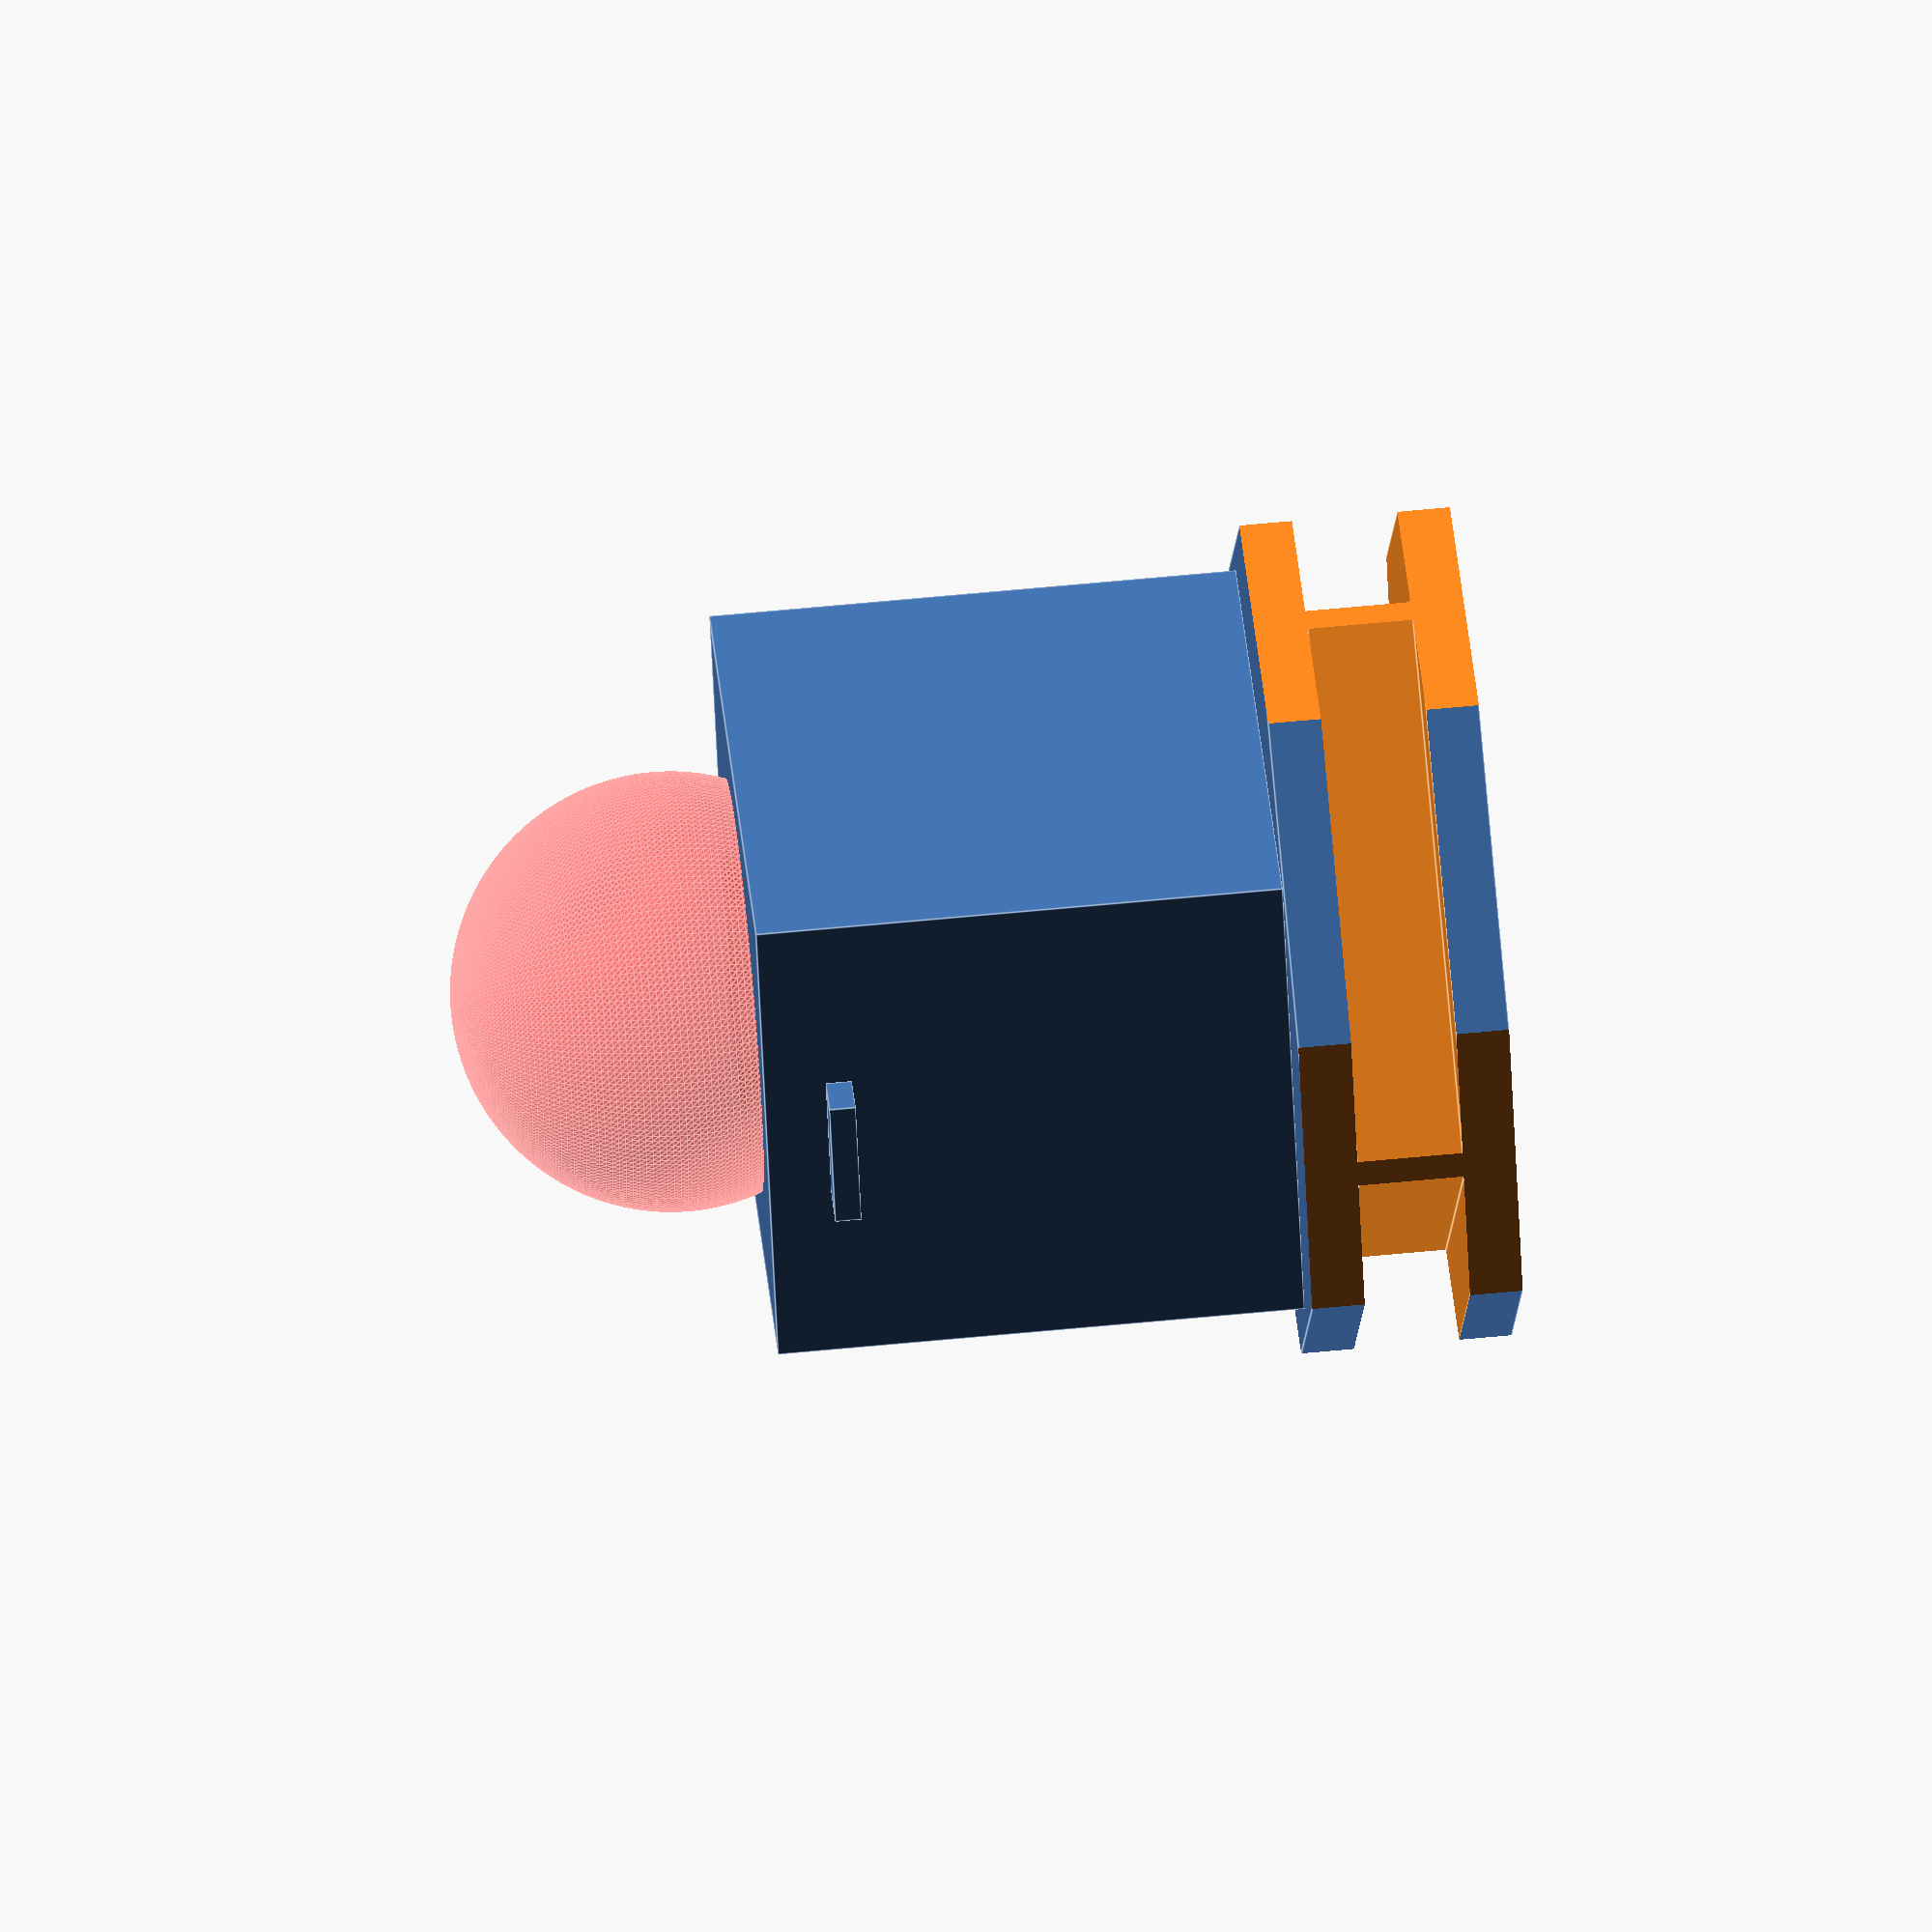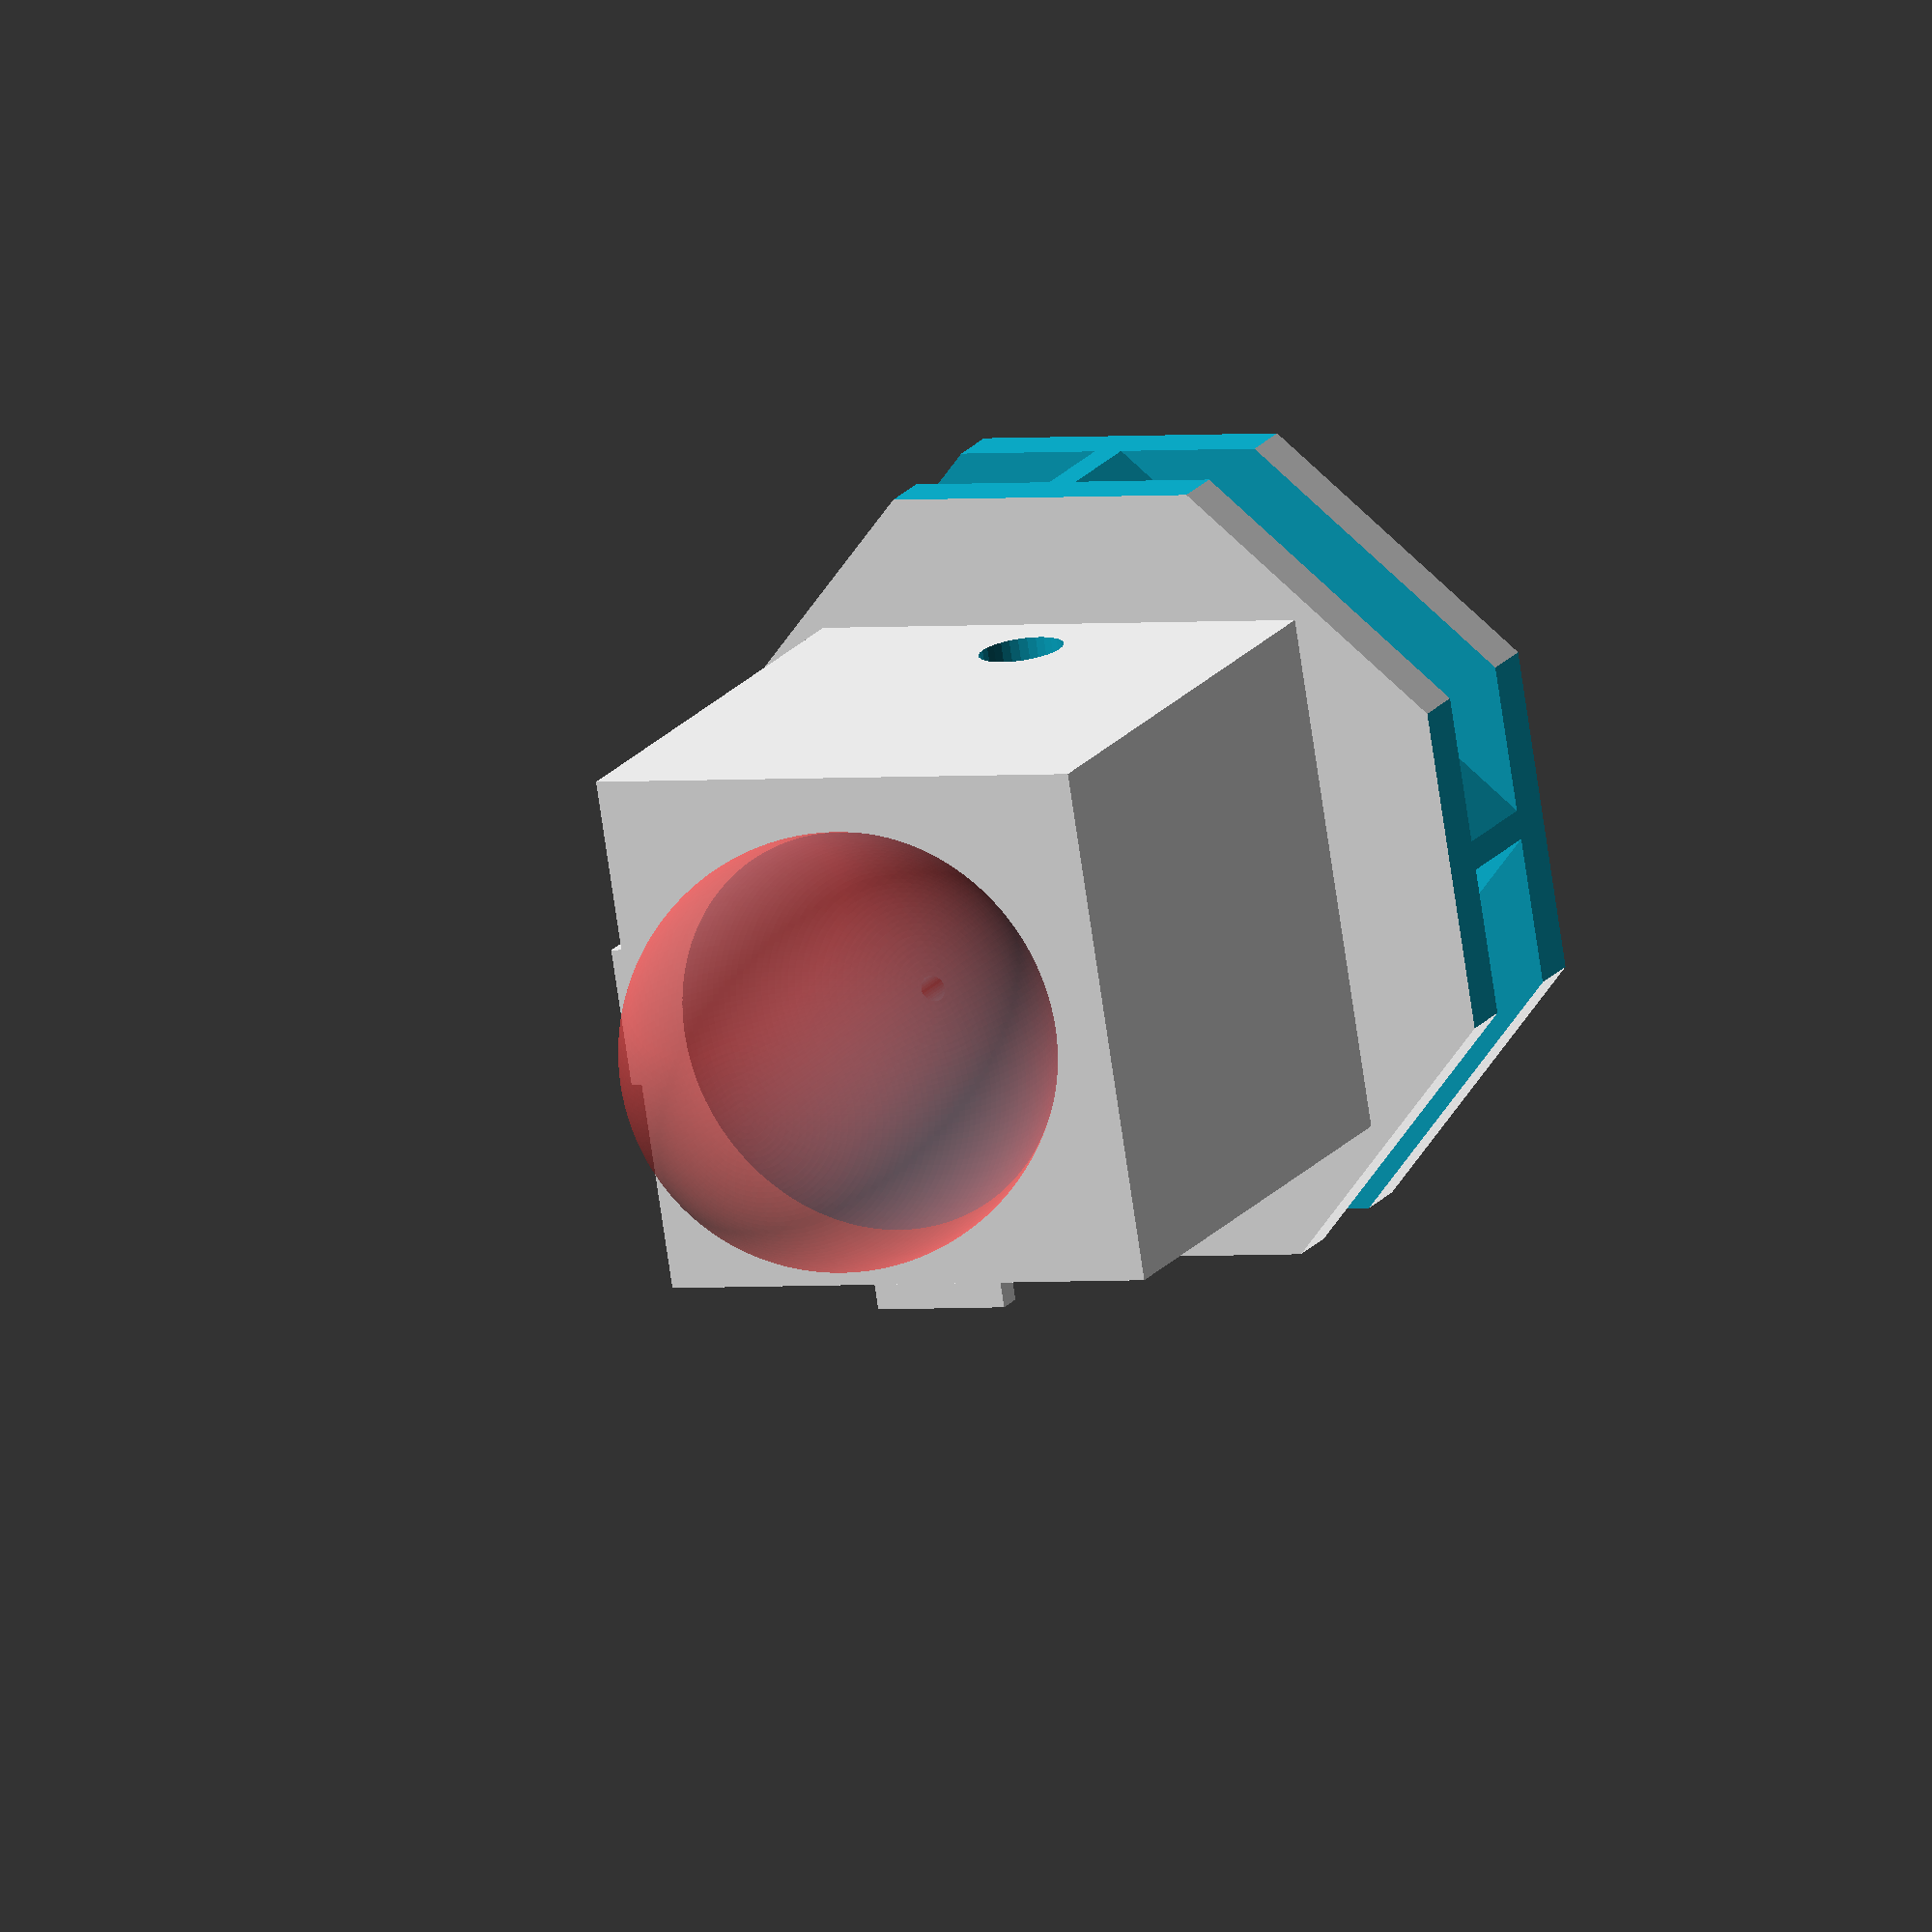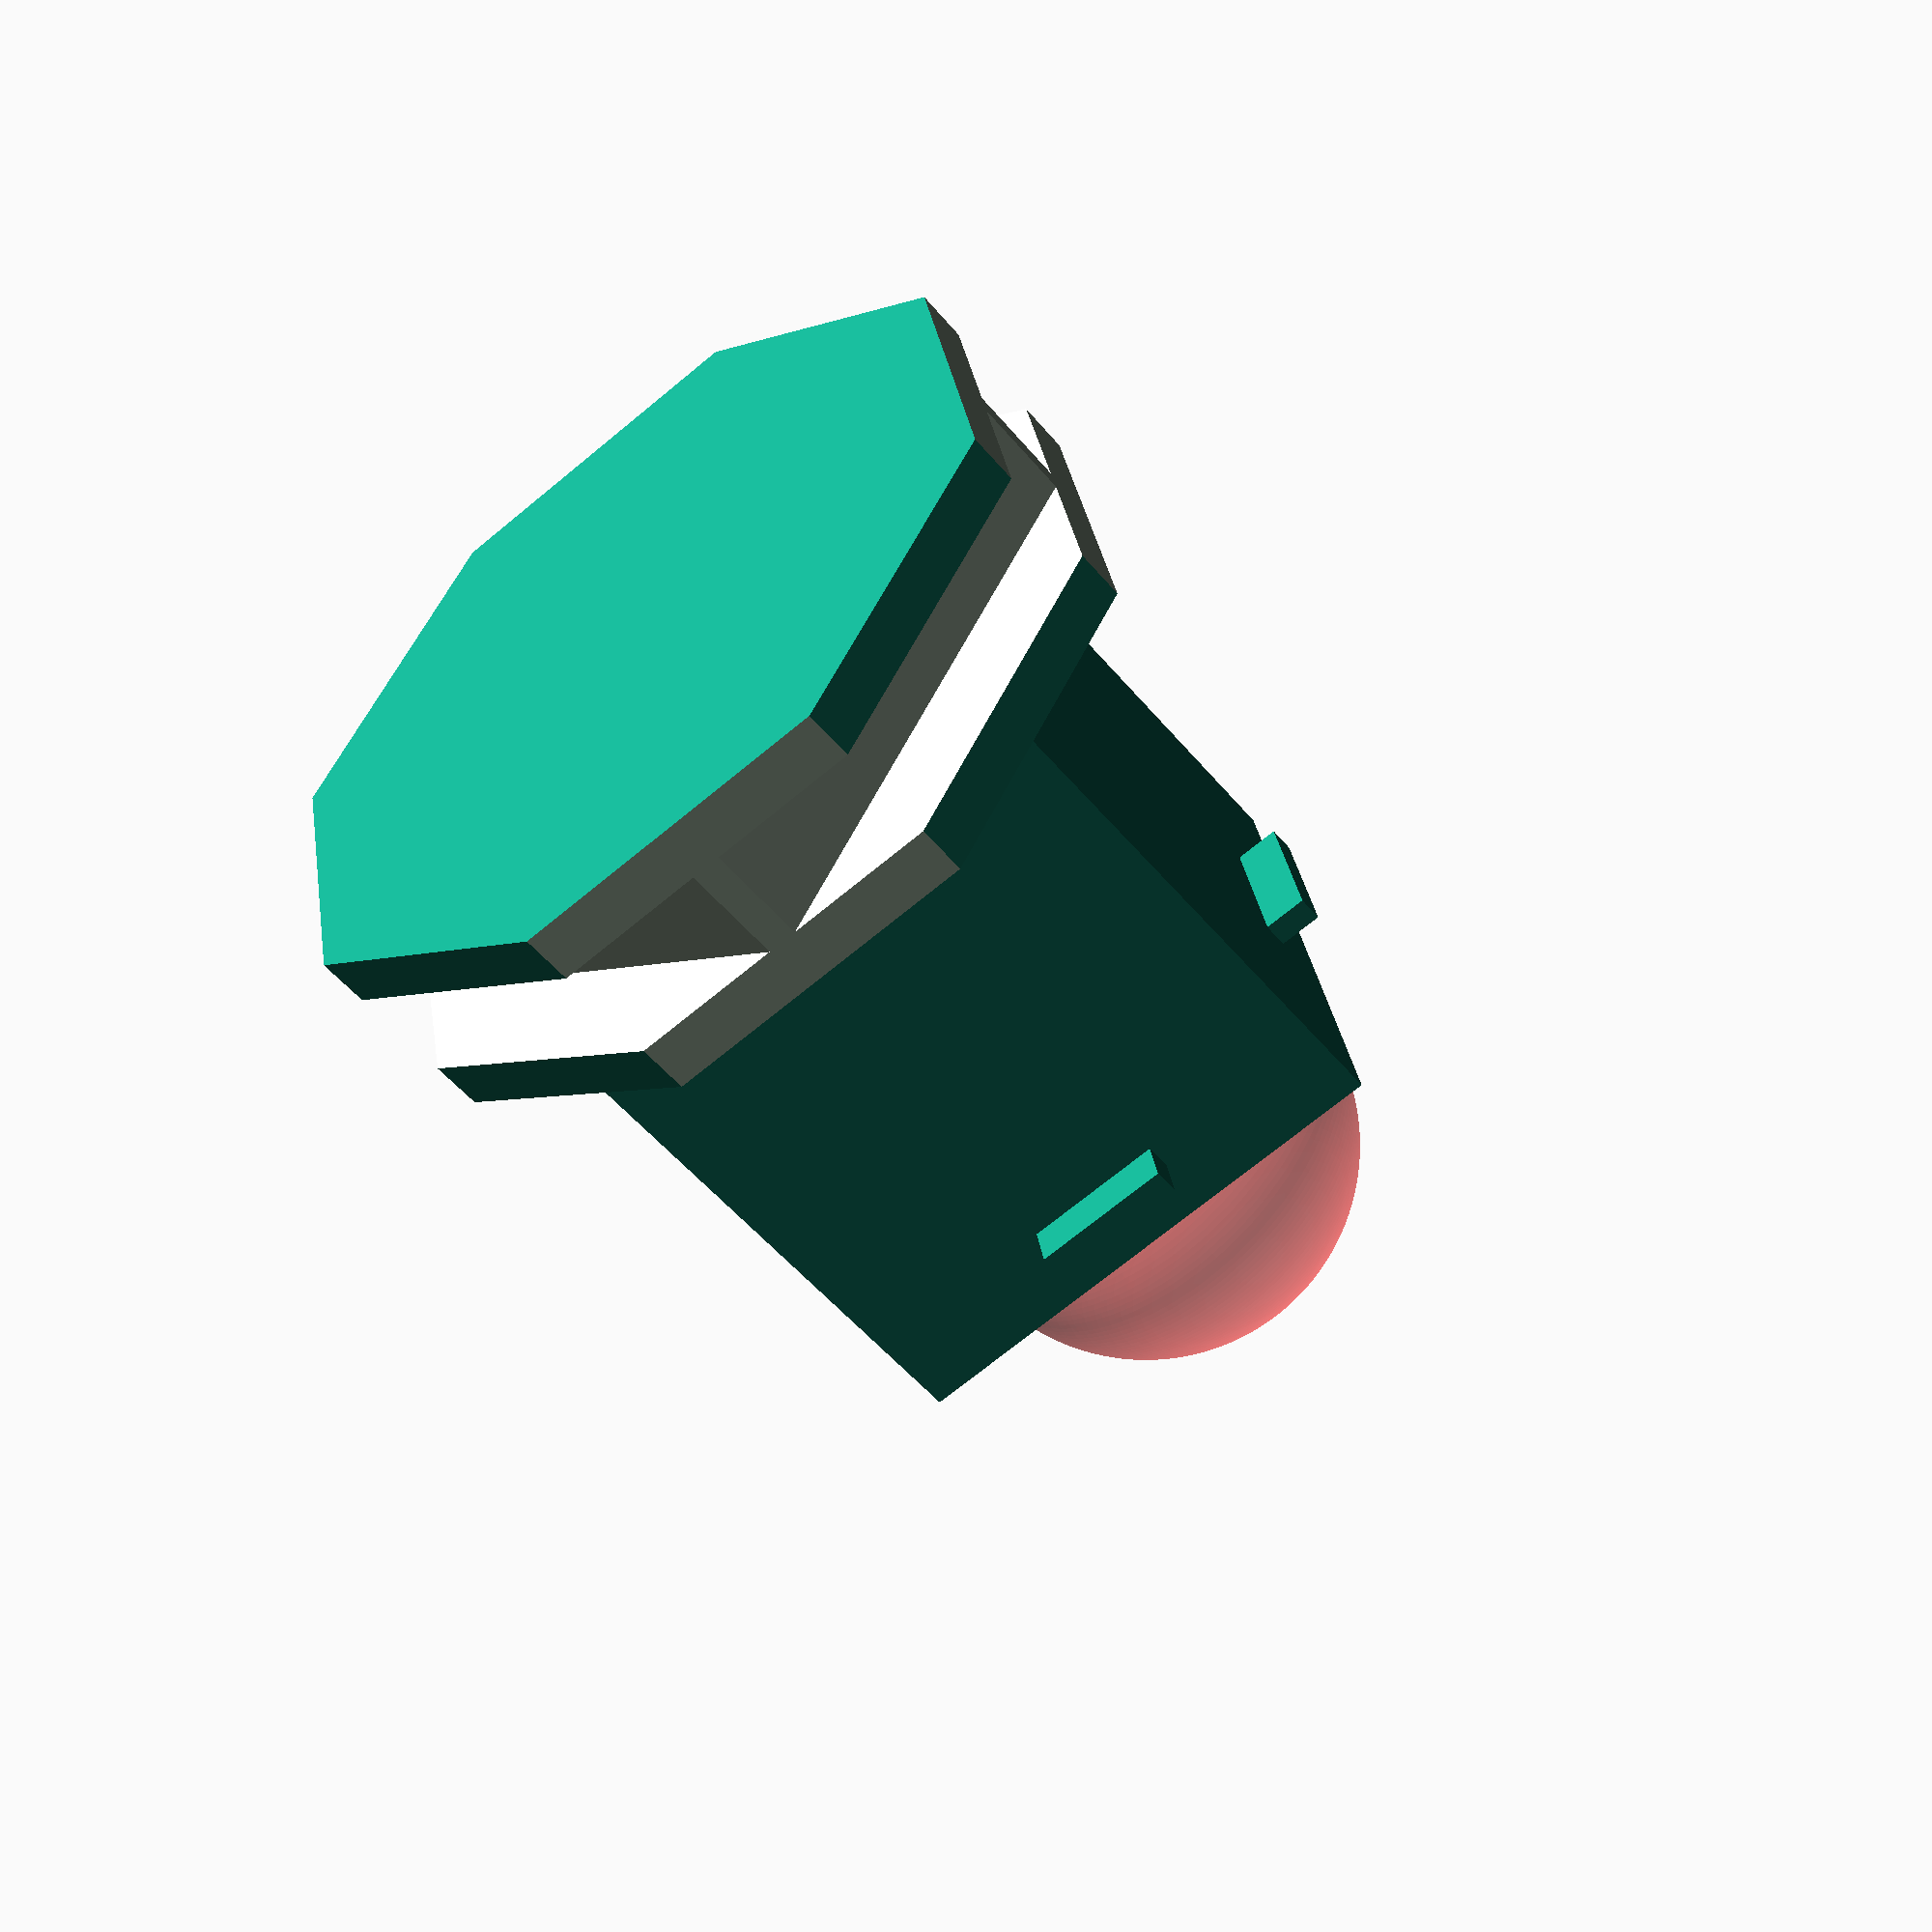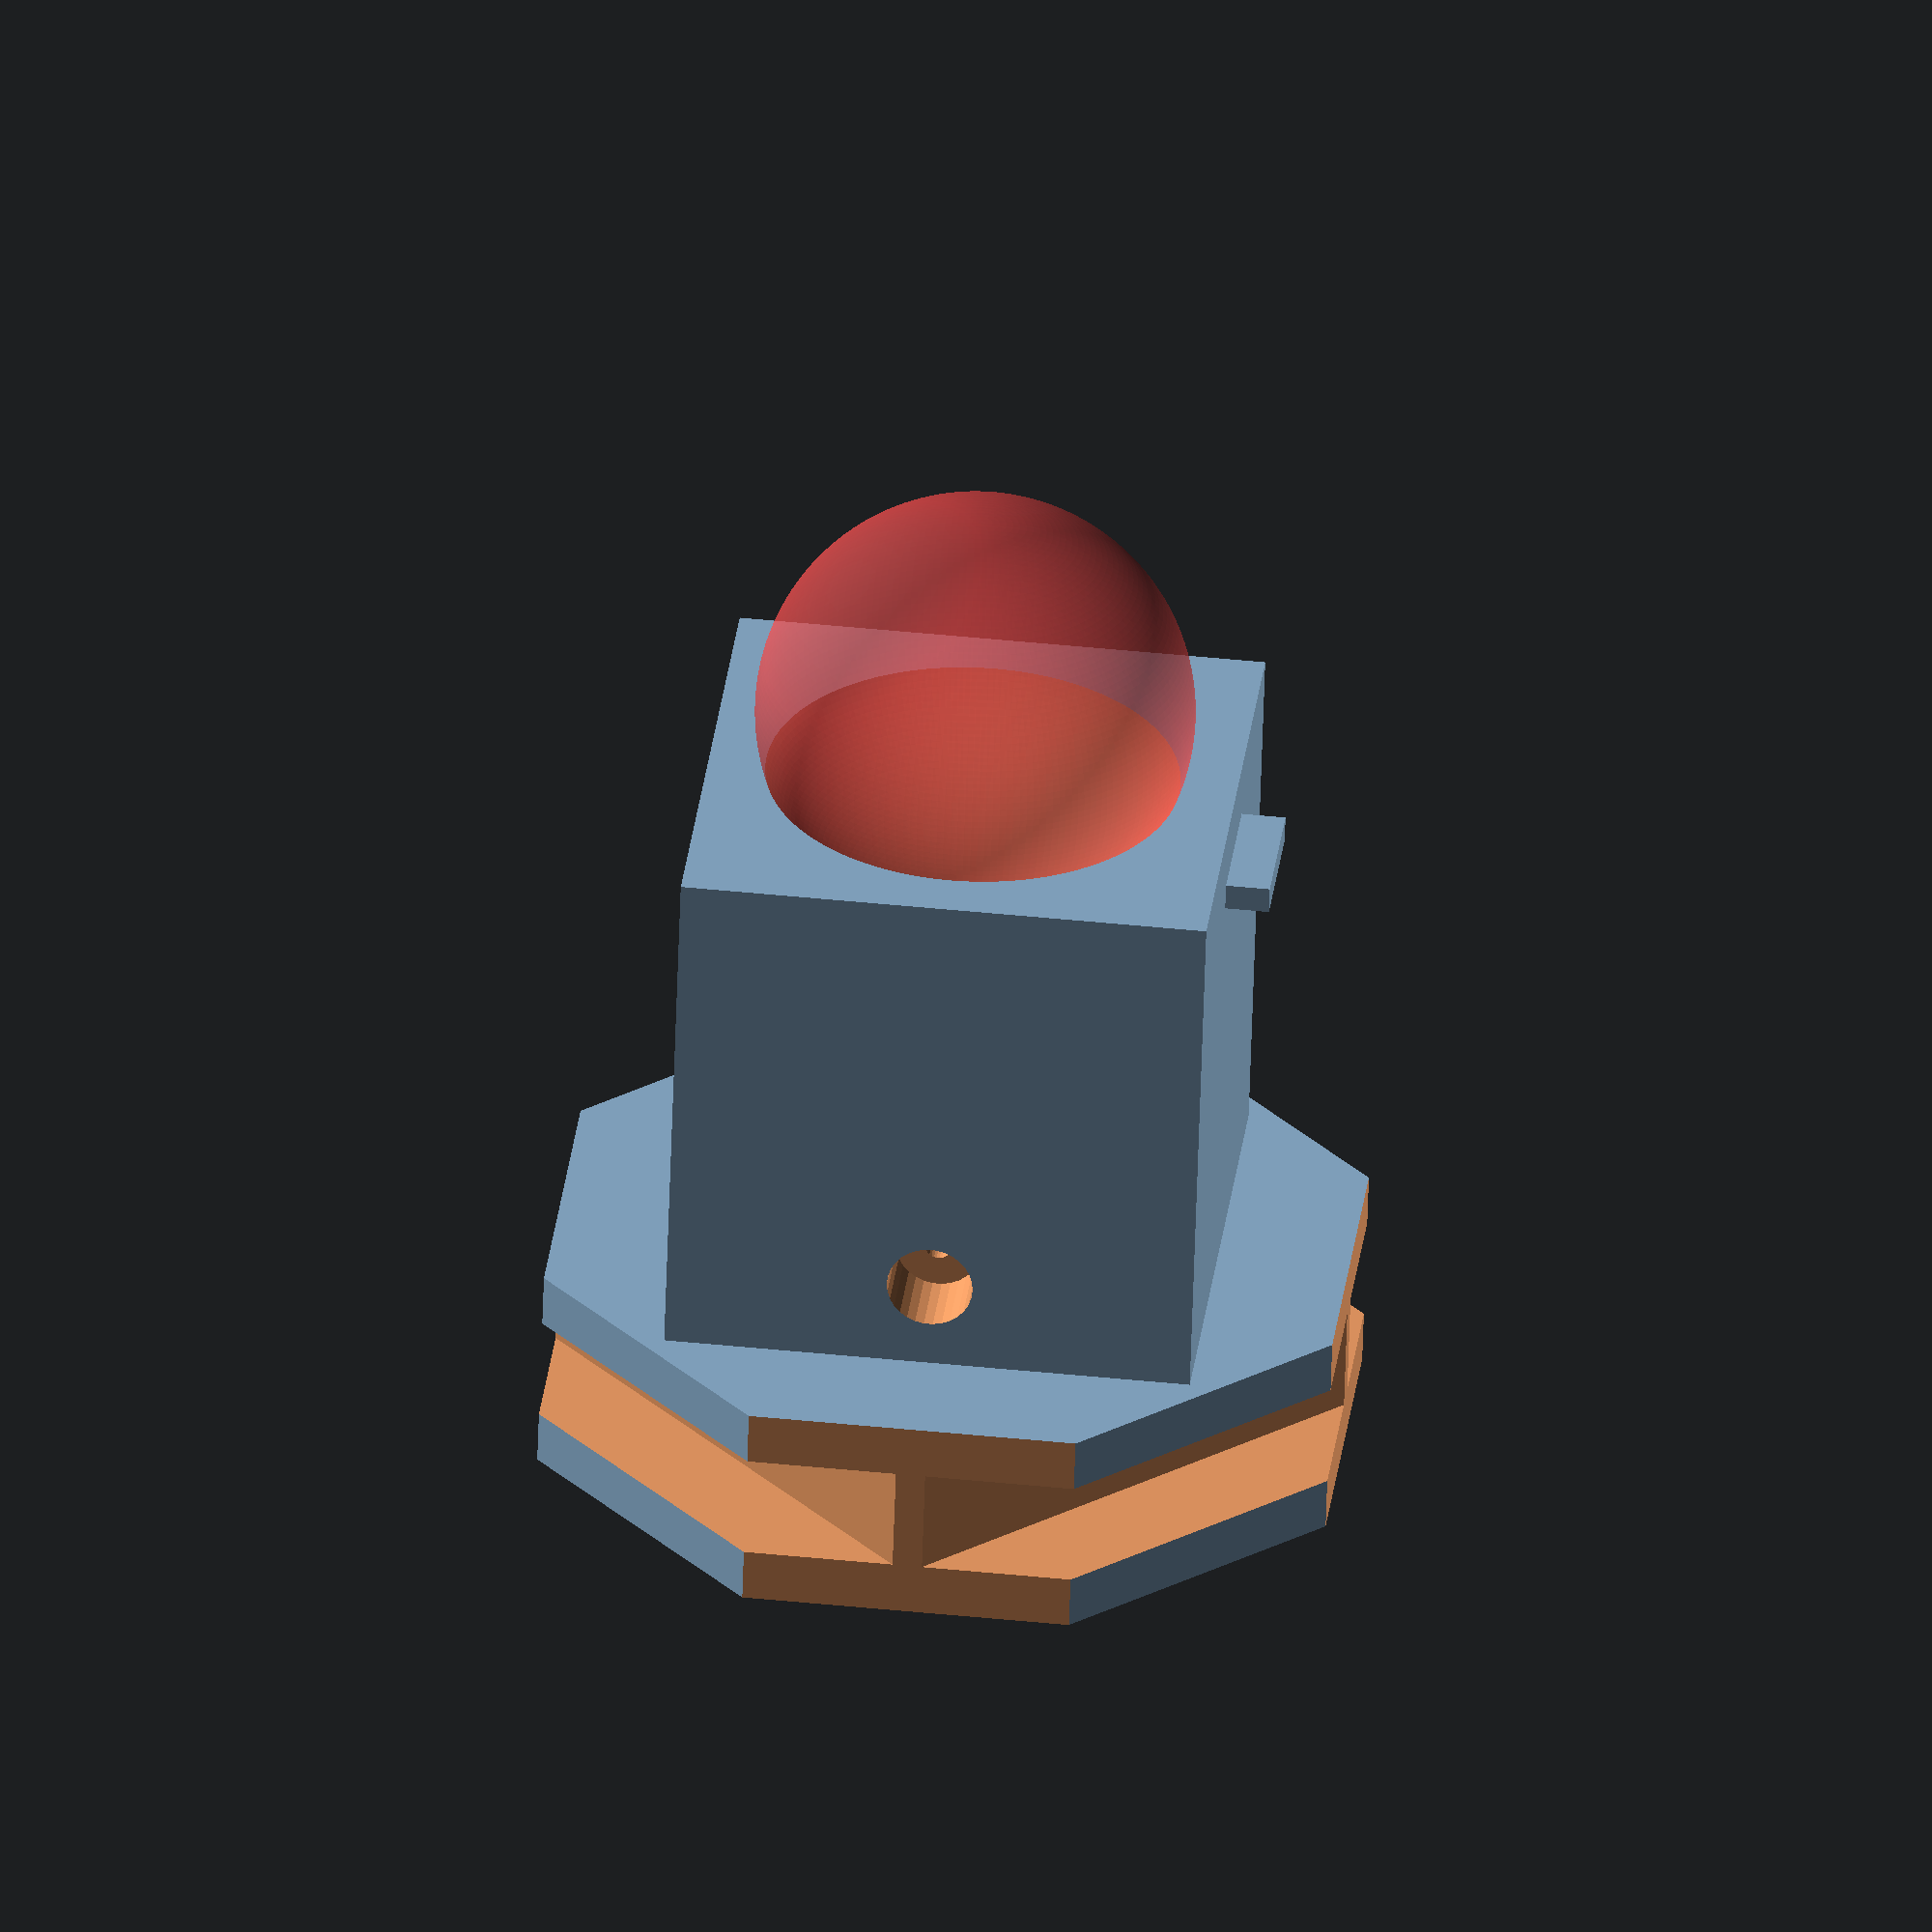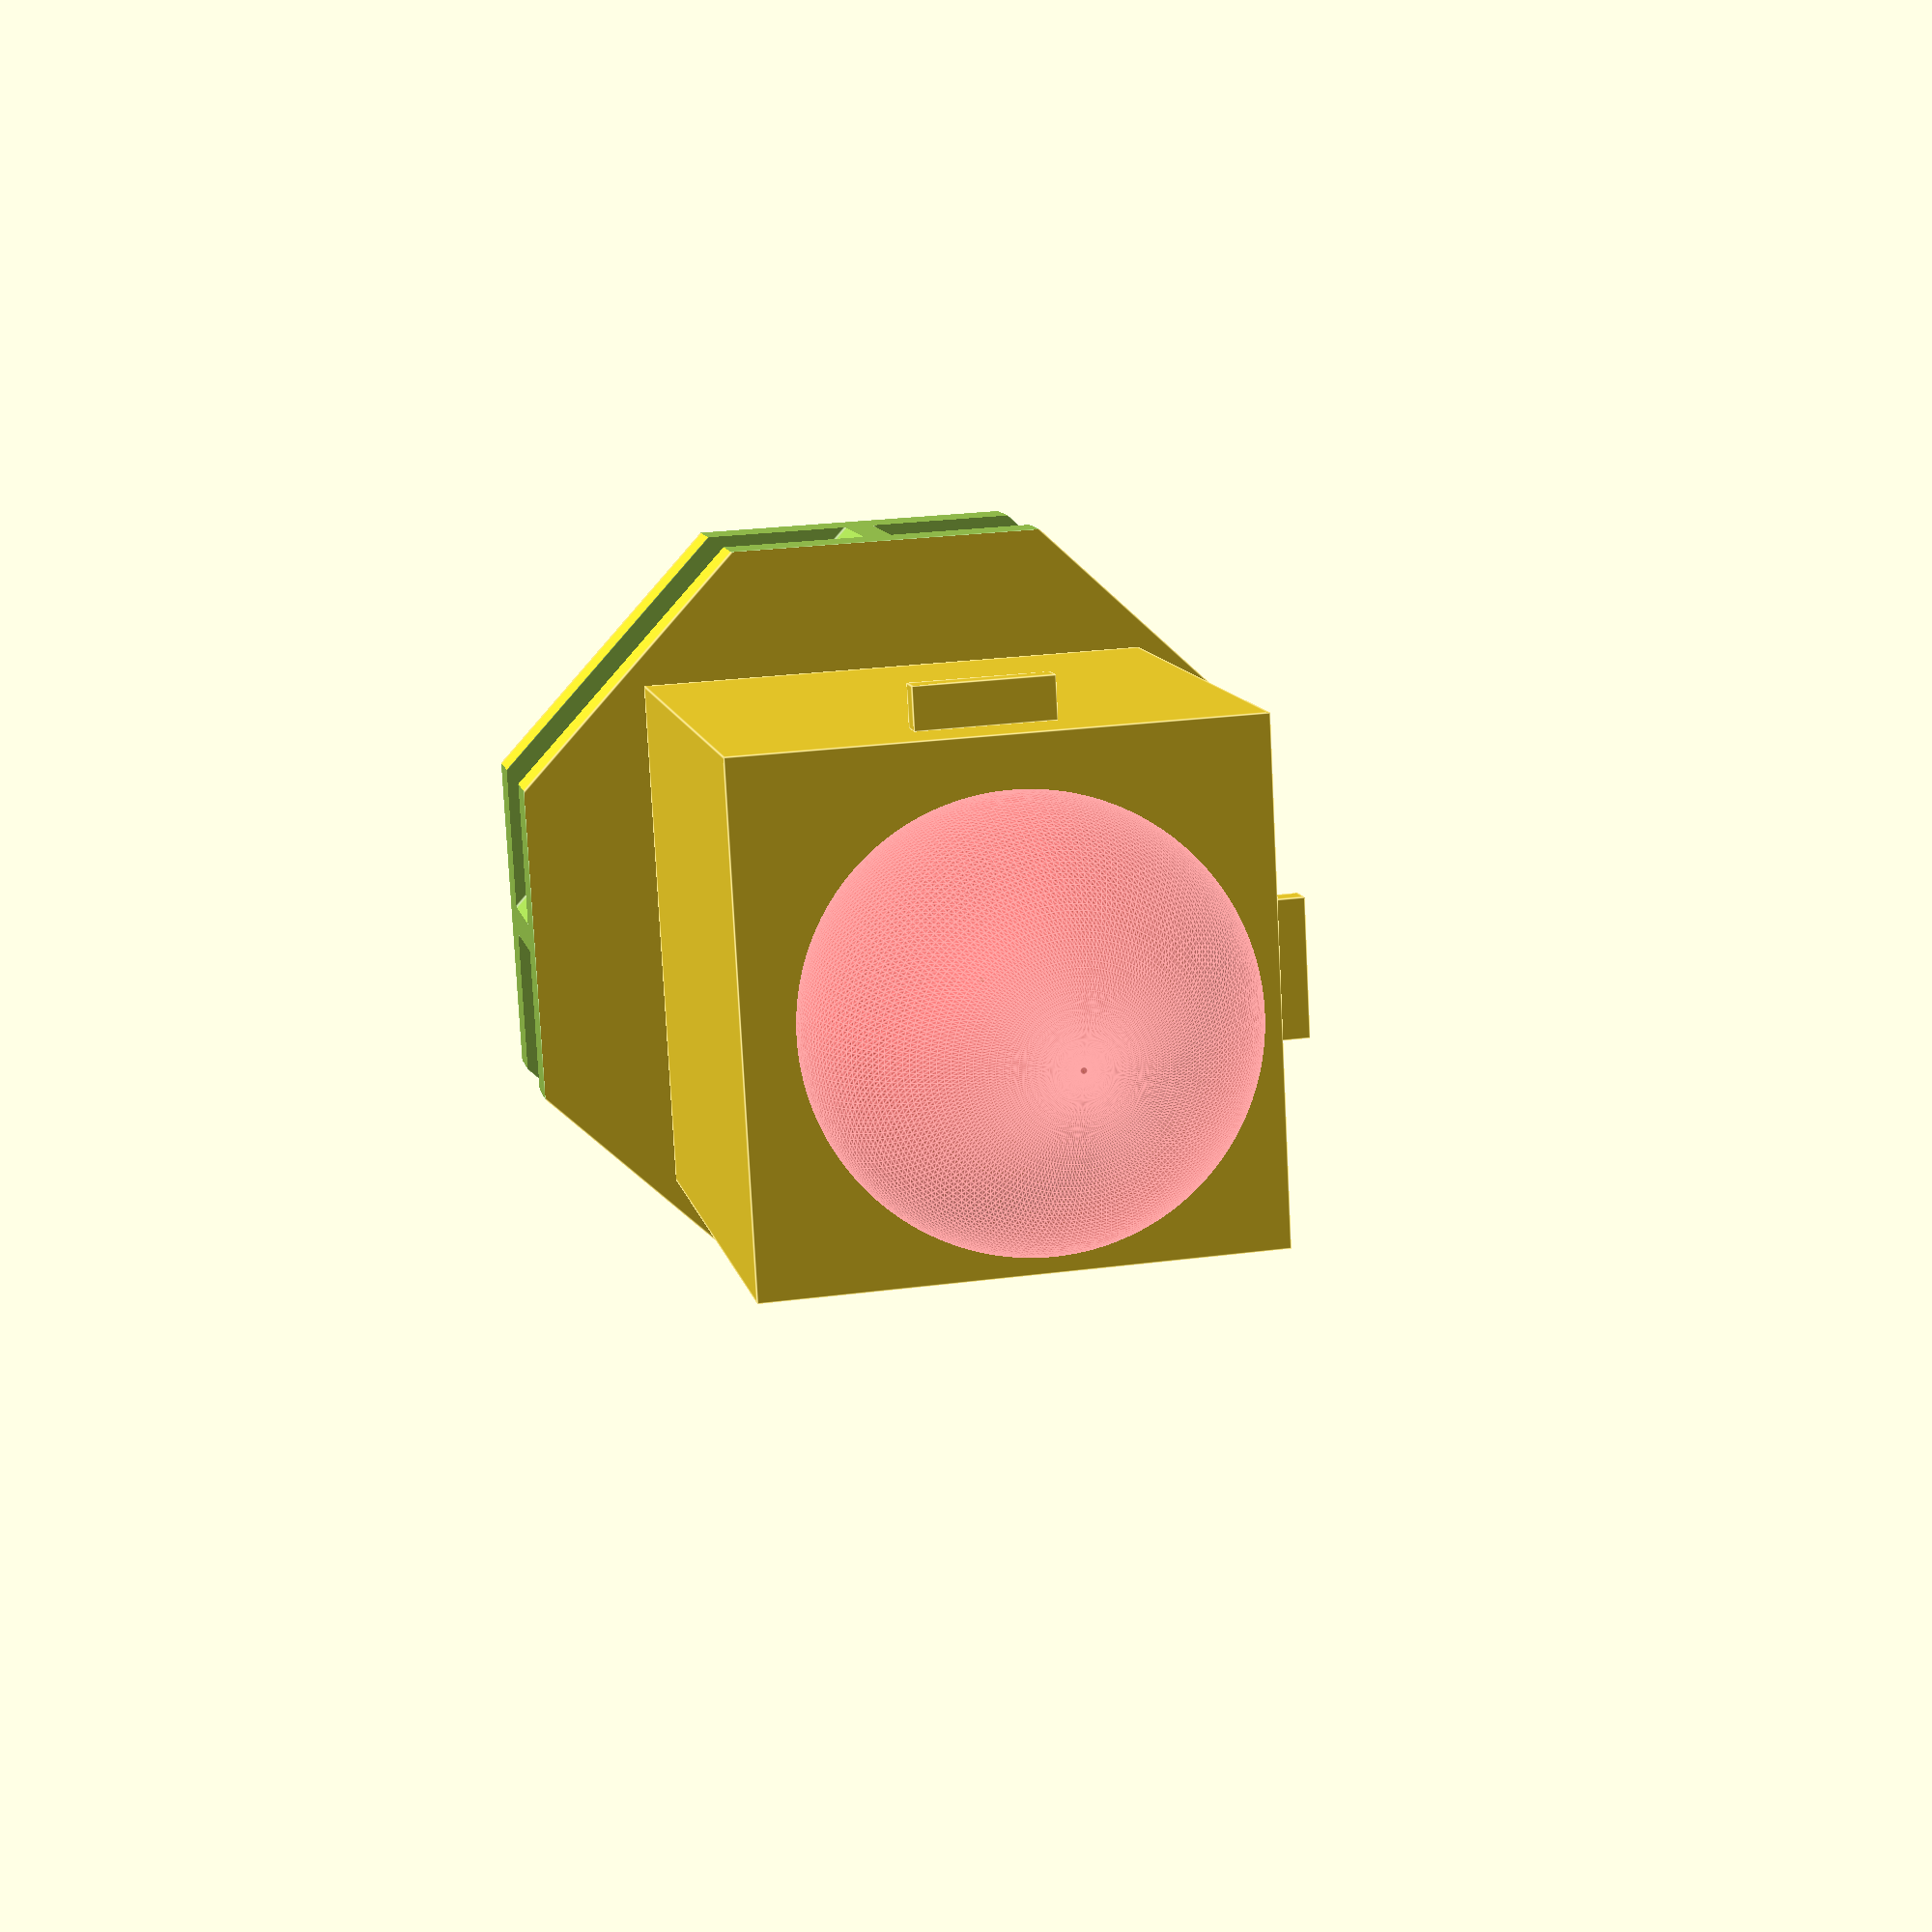
<openscad>
//module TrackBallSupport (h1,r1,z,r2,r3,a,a2,h2,r4,h3){

echo(version=version());
Trackball_support();

module Trackball_support(){



//------- Ball diameter - to change for specific ball size
    ball_diameter = 50;


//------- Other variables - optimized for optical mouse Logitech M500 - do not change unless using different sensor
    ball_to_edge = 5;
    support_cube = ball_diameter + (ball_to_edge*2);
    cup_size = support_cube + (ball_diameter/6);//1/3 of the ball

    mouse_piece_length_out = 5;
    mouse_piece_width = 3;
    mouse_piece_length = 16;
    mouse_to_top = 7;
    
//------- Base - optimized for fitting Makerbeam - do not change unless changing the set-up
    
    beam_width = 12;
    
    base_height = beam_width * 2;
    base_width = support_cube * 1.5;


difference(){ //for inlet

// Trackball support

translate([0,0,base_height]){
     difference(){ 
     difference(){
         translate([-support_cube/2,-support_cube/2,0]){cube(support_cube);}
         #translate([0,0,cup_size]){sphere(d=ball_diameter,$fn=200);} 
     }

 }
 }
 
 
// inlet for pump 
translate([0,0,base_height+10]){ 
 rotate([90,0,0]){
          translate([0,0,support_cube/2-9]){cylinder(h=10,d=9.8,$fn=30);}
          cylinder(h=support_cube/2+1,d=3, $fn=30);
          translate([0,-1.5,0]){rotate([-90,0,0]){cylinder(h=support_cube+1.5,d=3, $fn=30);}}
      }
  }
 }
 

// pieces for fitting mice  
  rotate([0,90,0]){translate([-(support_cube+base_height-mouse_to_top),-mouse_piece_length/2,support_cube/2]){cube([mouse_piece_width,mouse_piece_length,mouse_piece_length_out]);}}
  rotate([0,90,90]){translate([-(support_cube+base_height-mouse_to_top),-mouse_piece_length/2,support_cube/2]){cube([mouse_piece_width,mouse_piece_length,mouse_piece_length_out]);}}

 
// Base

difference(){

rotate([0,0,45]){
    difference(){
    
      translate([-base_width/2,-base_width/2,0]){cube([base_width,base_width,base_height]);}
  
      union(){
          rotate(90,0,0){translate([-(base_width/2),base_width/2-beam_width,beam_width/2]){cube([base_width,beam_width+0.1,beam_width]);}}
          rotate(90,0,0){translate([(-base_width/2),-base_width/2-0.1,beam_width/2]){cube([base_width,beam_width+0.1,beam_width]);}}
          rotate(0,90,0){translate([(-base_width/2),-base_width/2-0.1,beam_width/2]){cube([base_width,beam_width+0.1,beam_width]);}}
         rotate(0,90,0){translate([-(base_width/2),base_width/2-beam_width,beam_width/2]){cube([base_width,beam_width+0.1,beam_width]);}}
      
  }
  }
  }
  translate([-base_width/2,base_width/2,-1]){cube([base_width,base_width,base_height+1.5]);}
  translate([base_width/2,-base_width/2,-1]){cube([base_width,base_width,base_height+1.5]);}
  translate([-base_width*1.5,-base_width/2,-1]){cube([base_width,base_width,base_height+1.5]);}
  translate([-base_width/2,-base_width*1.5,-1]){cube([base_width,base_width,base_height+1.5]);}
} 

}



</openscad>
<views>
elev=117.5 azim=244.8 roll=95.6 proj=o view=edges
elev=341.2 azim=170.8 roll=25.4 proj=o view=solid
elev=52.4 azim=190.8 roll=218.4 proj=p view=wireframe
elev=239.0 azim=186.4 roll=181.8 proj=o view=wireframe
elev=169.3 azim=177.0 roll=191.8 proj=p view=edges
</views>
